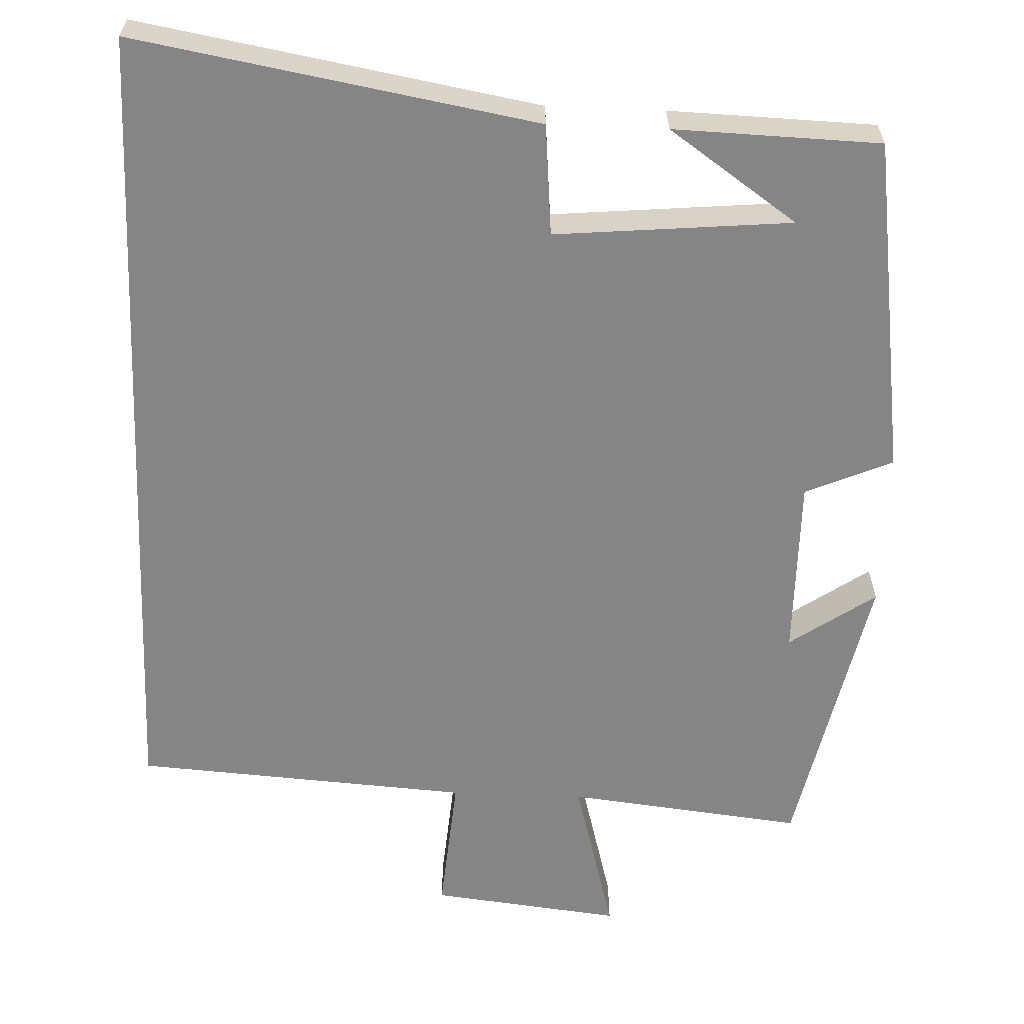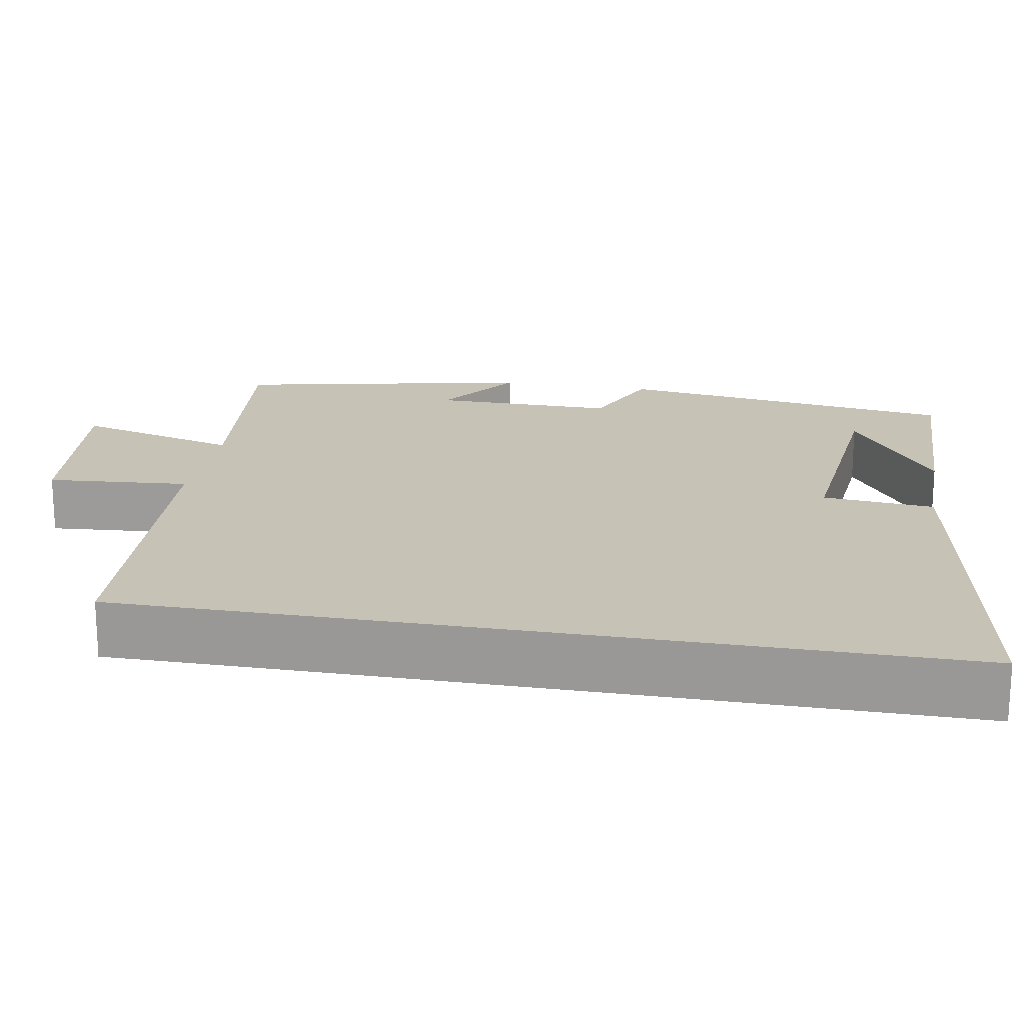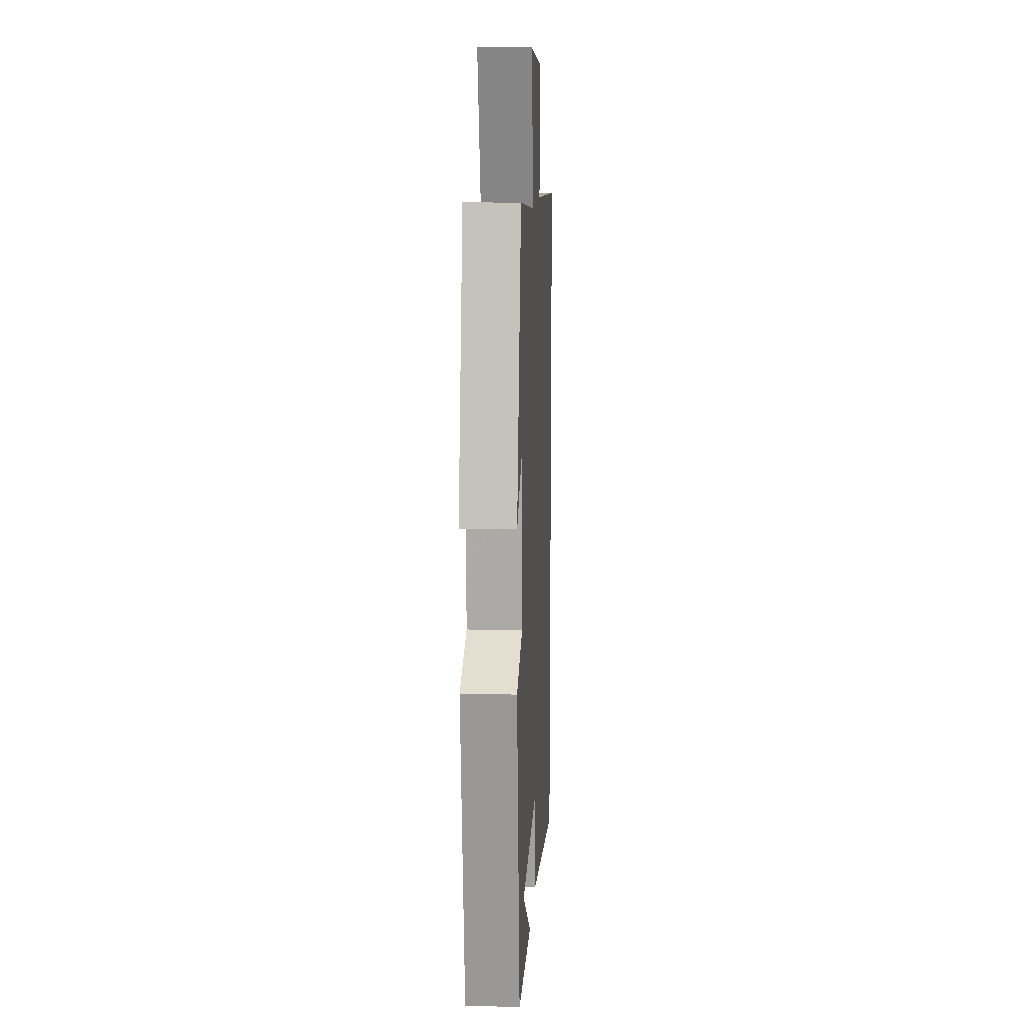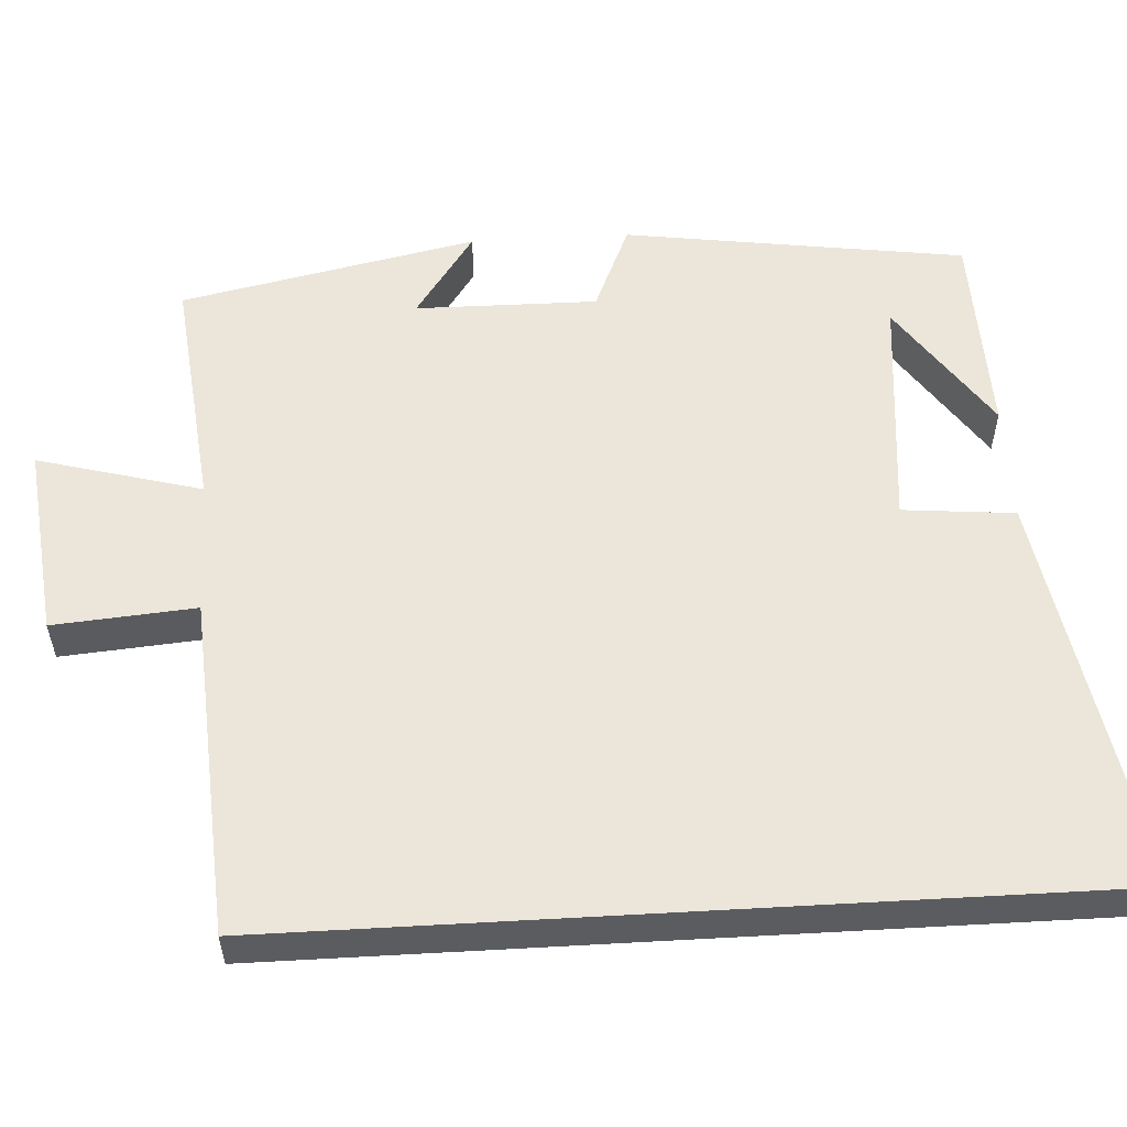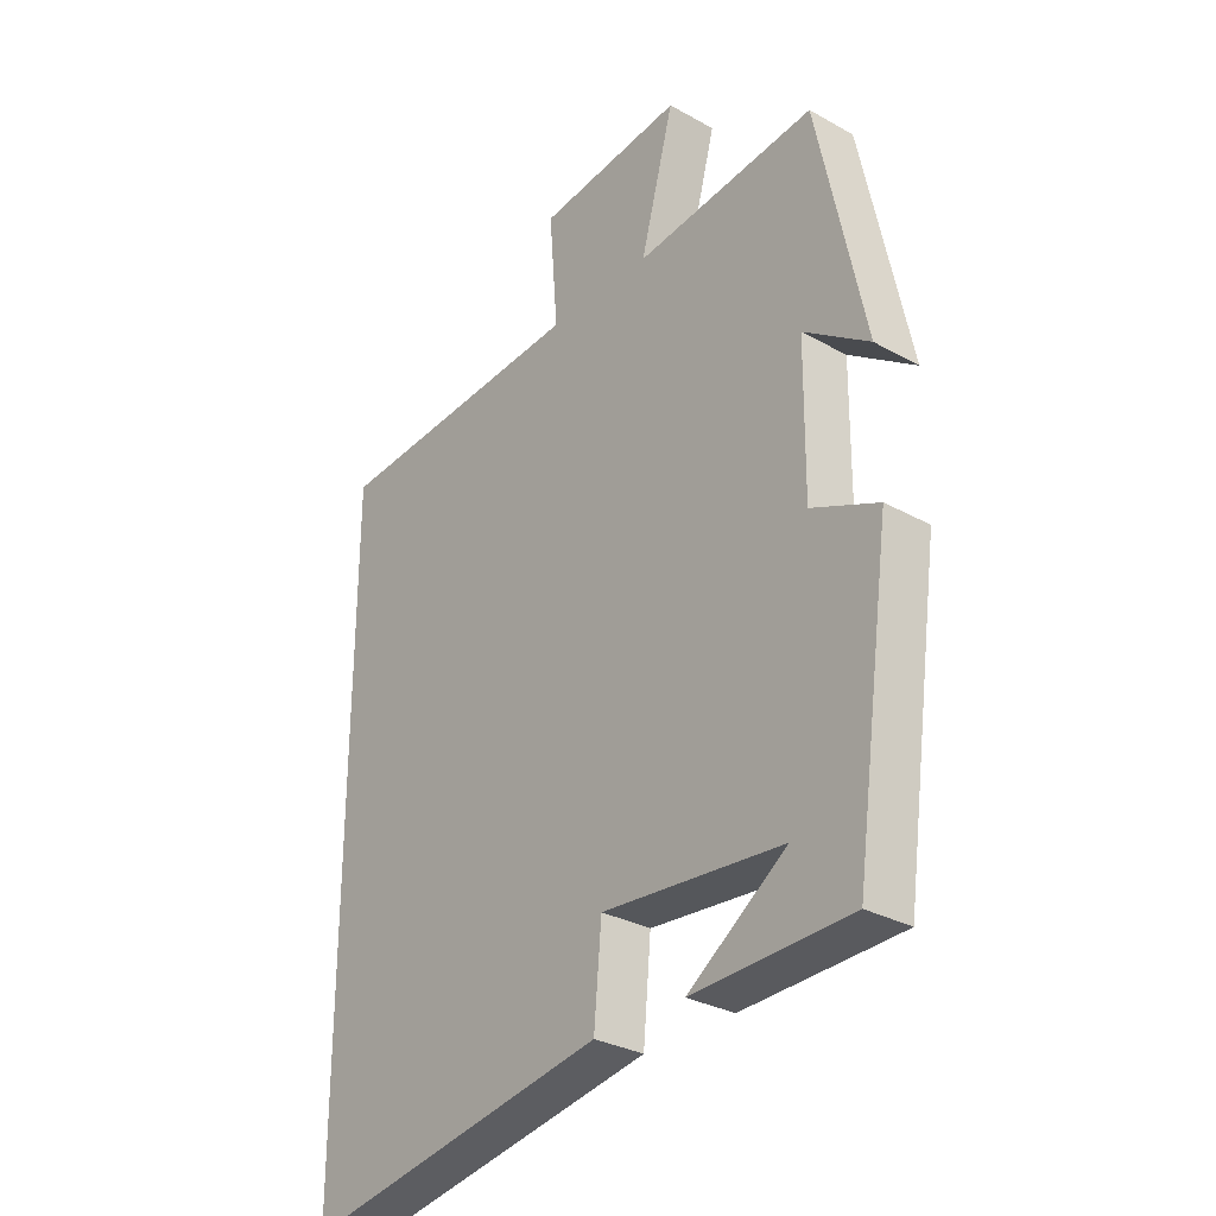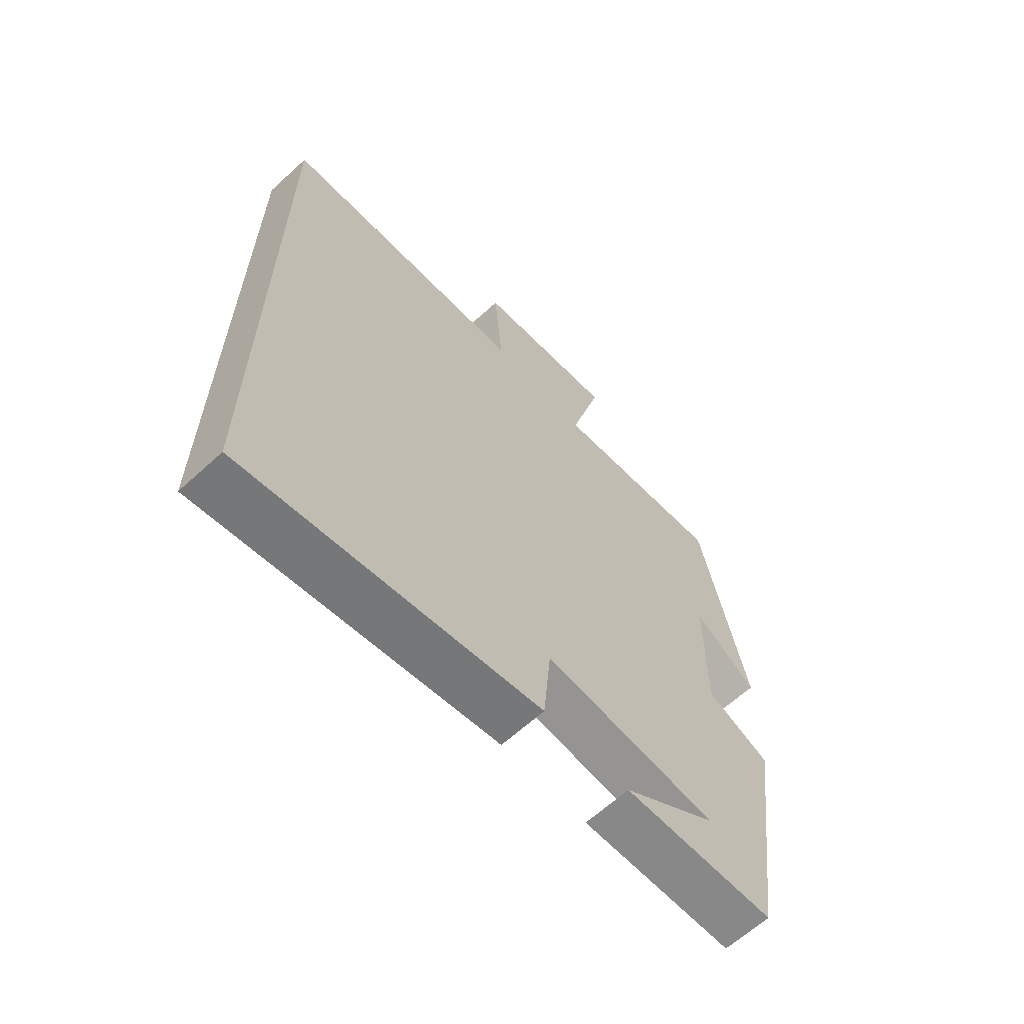
<metadata>
{"format":"obj","ext":"obj","renderer":"f3d","projection":"perspective","resolution":1024,"background":"white","views":[{"elev":-61.7,"azim":177.7,"up":"+Y"},{"elev":19.3,"azim":100.1,"up":"+Y"},{"elev":12.8,"azim":-86.7,"up":"+Z"},{"elev":55.6,"azim":86.7,"up":"+Y"},{"elev":-30.4,"azim":-128.9,"up":"+Z"},{"elev":-63.9,"azim":132.7,"up":"+Z"}]}
</metadata>
<code>
v 0.5 0.07 0.471
v 0.5 0.07 -0.59
v -0.019 0.07 -0.5
v -0.032 0.07 -0.356
v -0.338 0.07 -0.384
v -0.171 0.07 -0.5
v -0.438 0.07 -0.492
v -0.5 0.07 -0.053
v -0.387 0.07 -0.004
v -0.389 0.07 0.23
v -0.5 0.07 0.153
v -0.42 0.07 0.534
v -0.113 0.07 0.5
v -0.17 0.07 0.711
v 0.078 0.07 0.683
v 0.063 0.07 0.5
v 0.5 0 0.471
v 0.5 0 -0.59
v -0.019 0 -0.5
v -0.032 0 -0.356
v -0.338 0 -0.384
v -0.171 0 -0.5
v -0.438 0 -0.492
v -0.5 0 -0.053
v -0.387 0 -0.004
v -0.389 0 0.23
v -0.5 0 0.153
v -0.42 0 0.534
v -0.113 0 0.5
v -0.17 0 0.711
v 0.078 0 0.683
v 0.063 0 0.5
f 13 14 15 16
f 13 16 1 2
f 10 11 12 13
f 9 10 13 2
f 5 6 7
f 5 7 8 9
f 2 3 4
f 9 2 4
f 4 5 9
f 32 31 30 29
f 18 17 32 29
f 29 28 27 26
f 18 29 26 25
f 23 22 21
f 25 24 23 21
f 20 19 18
f 20 18 25
f 25 21 20
f 1 17 18 2
f 2 18 19 3
f 3 19 20 4
f 4 20 21 5
f 5 21 22 6
f 6 22 23 7
f 7 23 24 8
f 8 24 25 9
f 9 25 26 10
f 10 26 27 11
f 11 27 28 12
f 12 28 29 13
f 13 29 30 14
f 14 30 31 15
f 15 31 32 16
f 16 32 17 1

</code>
